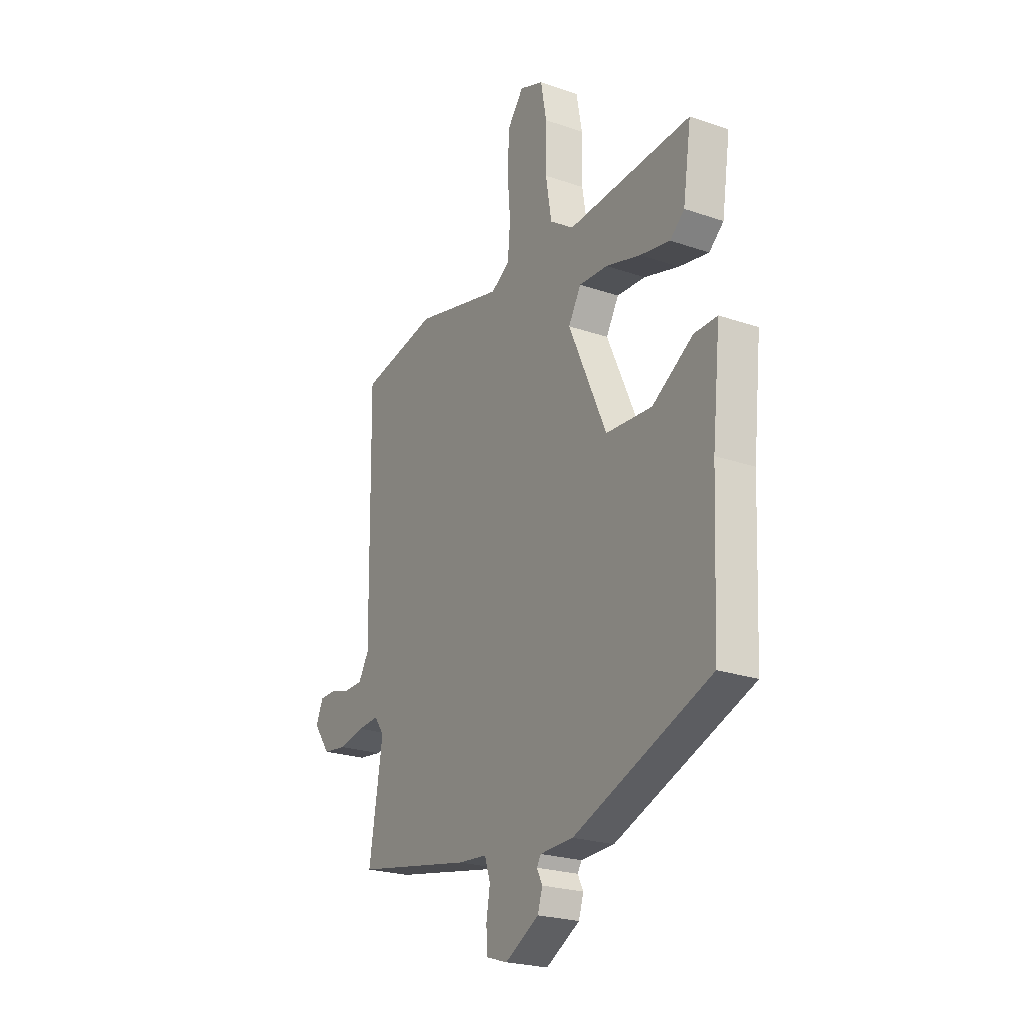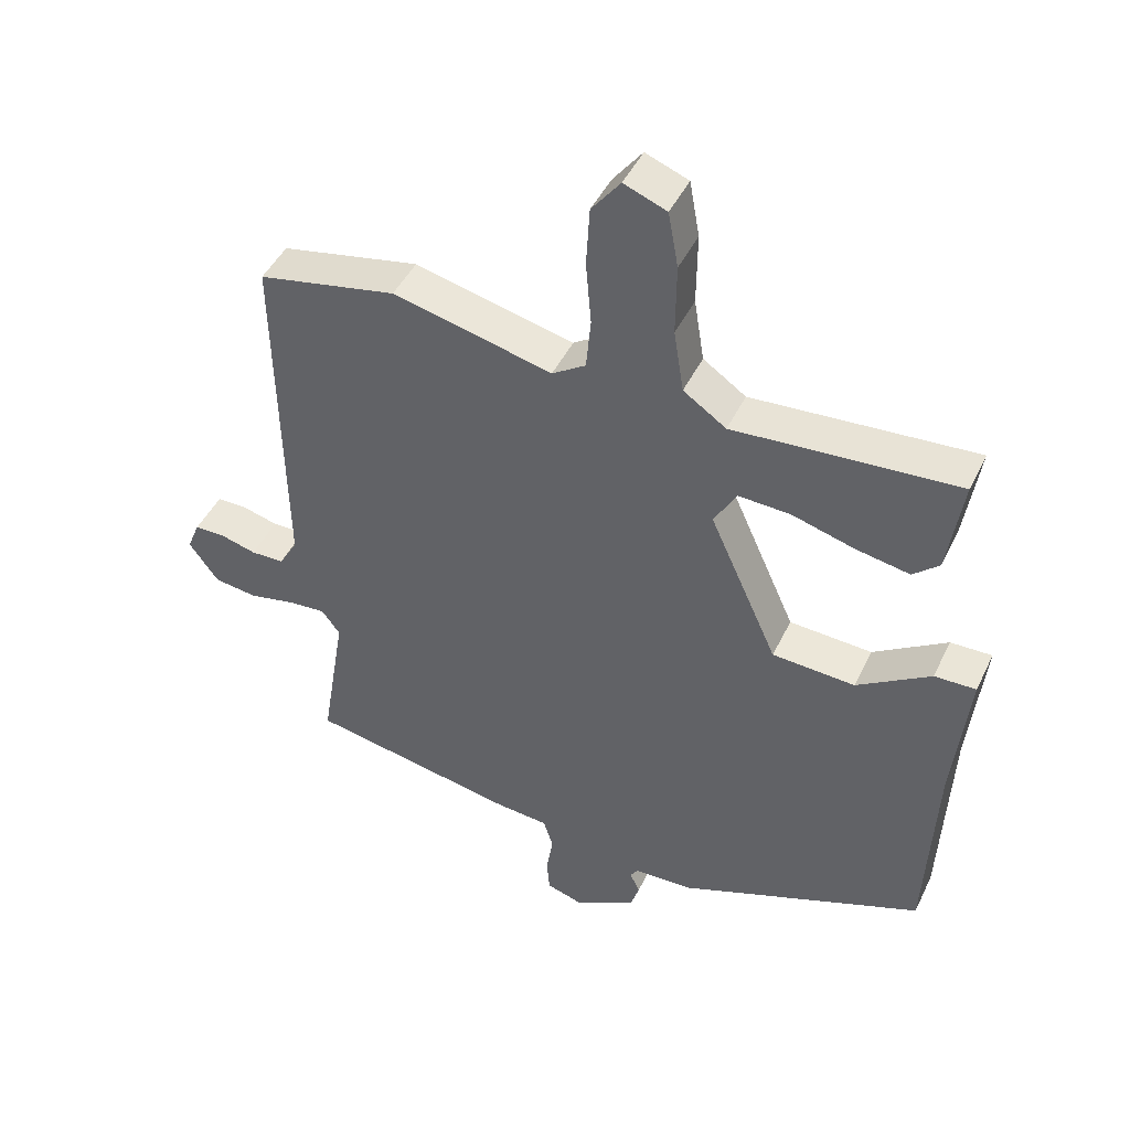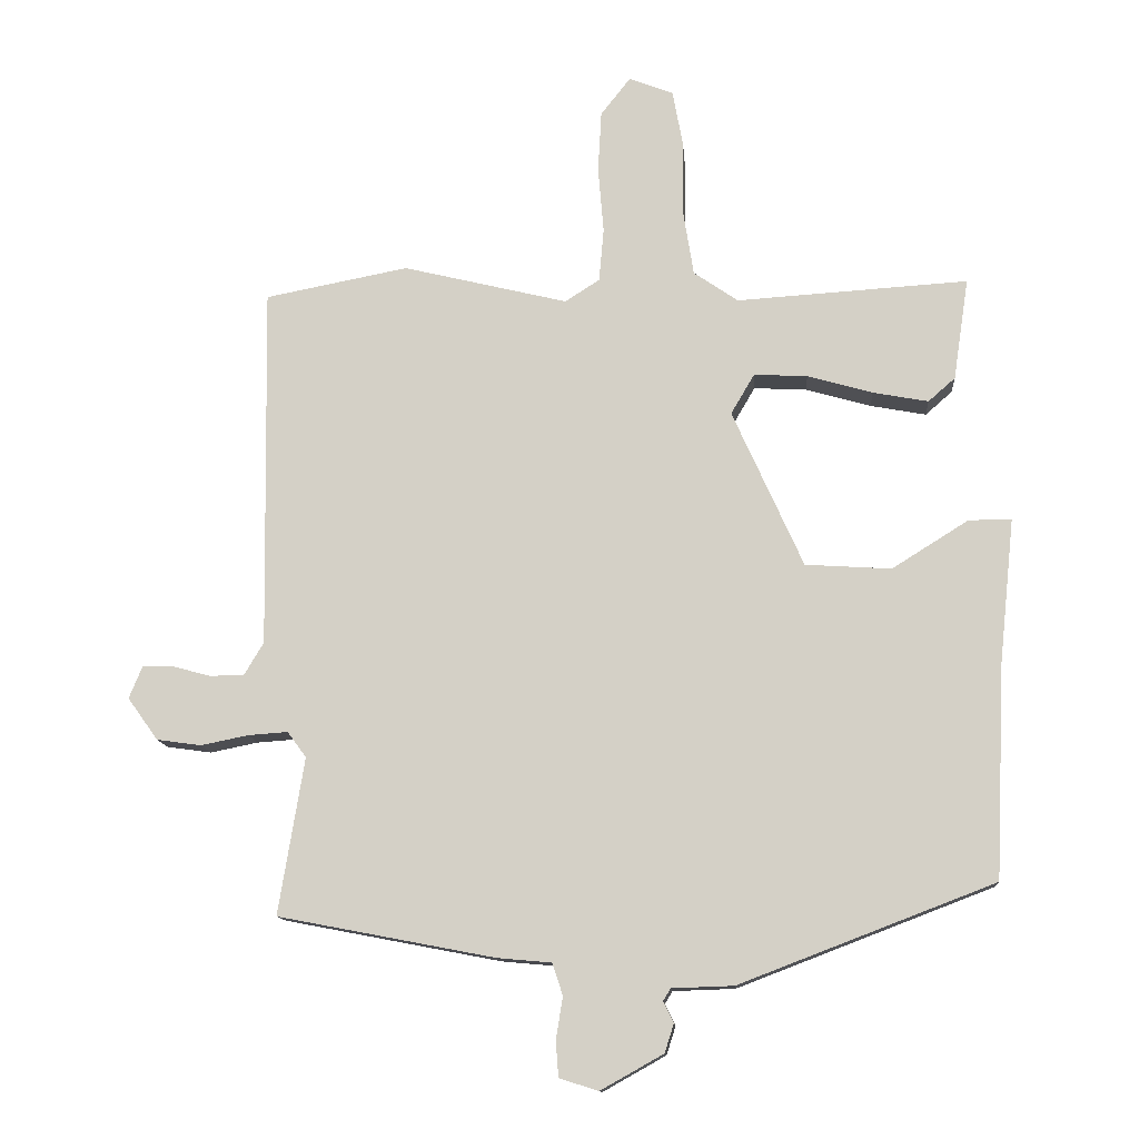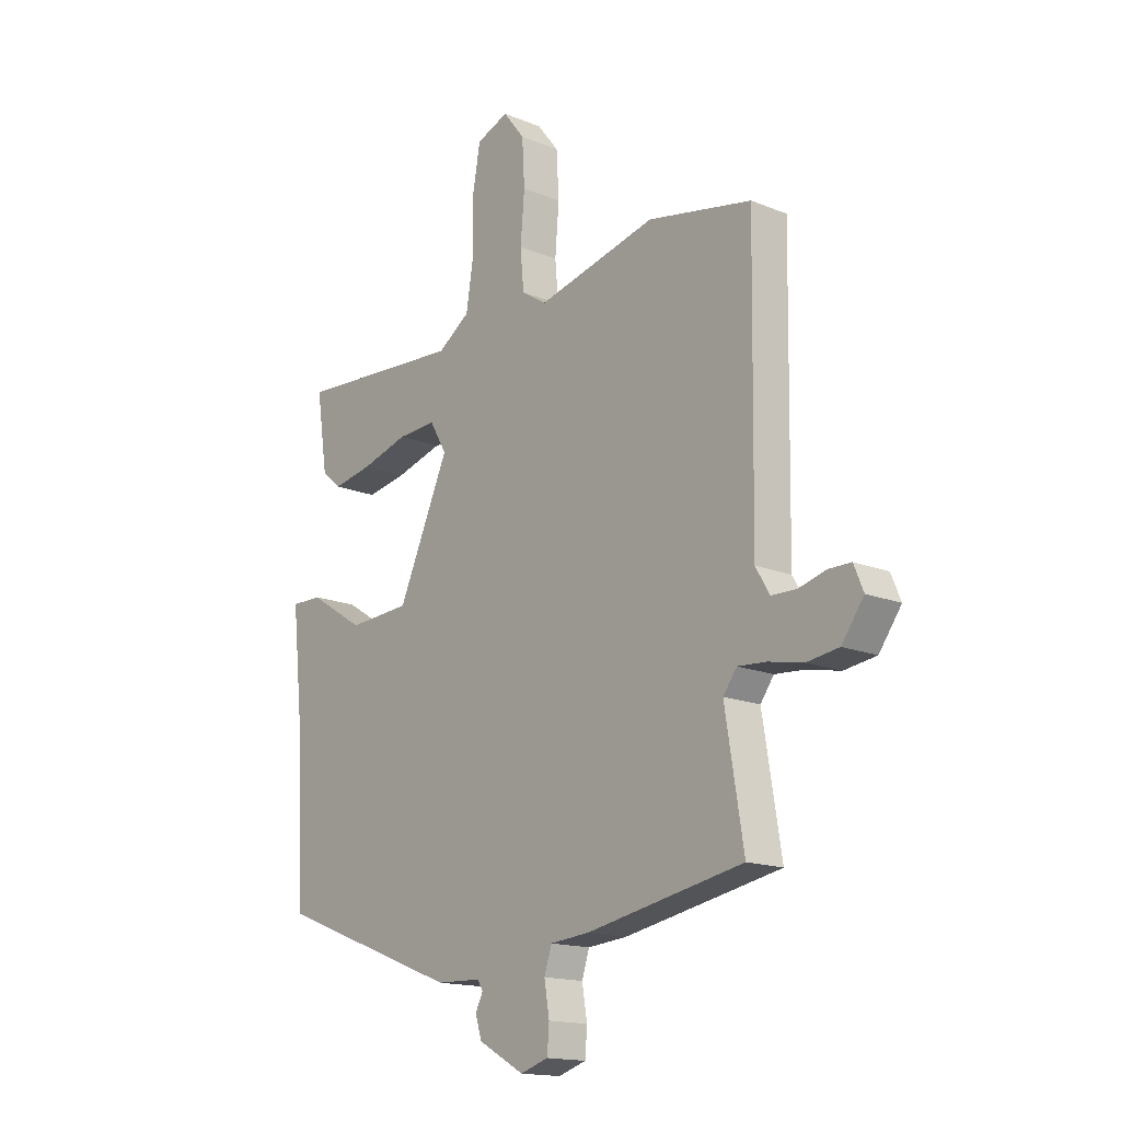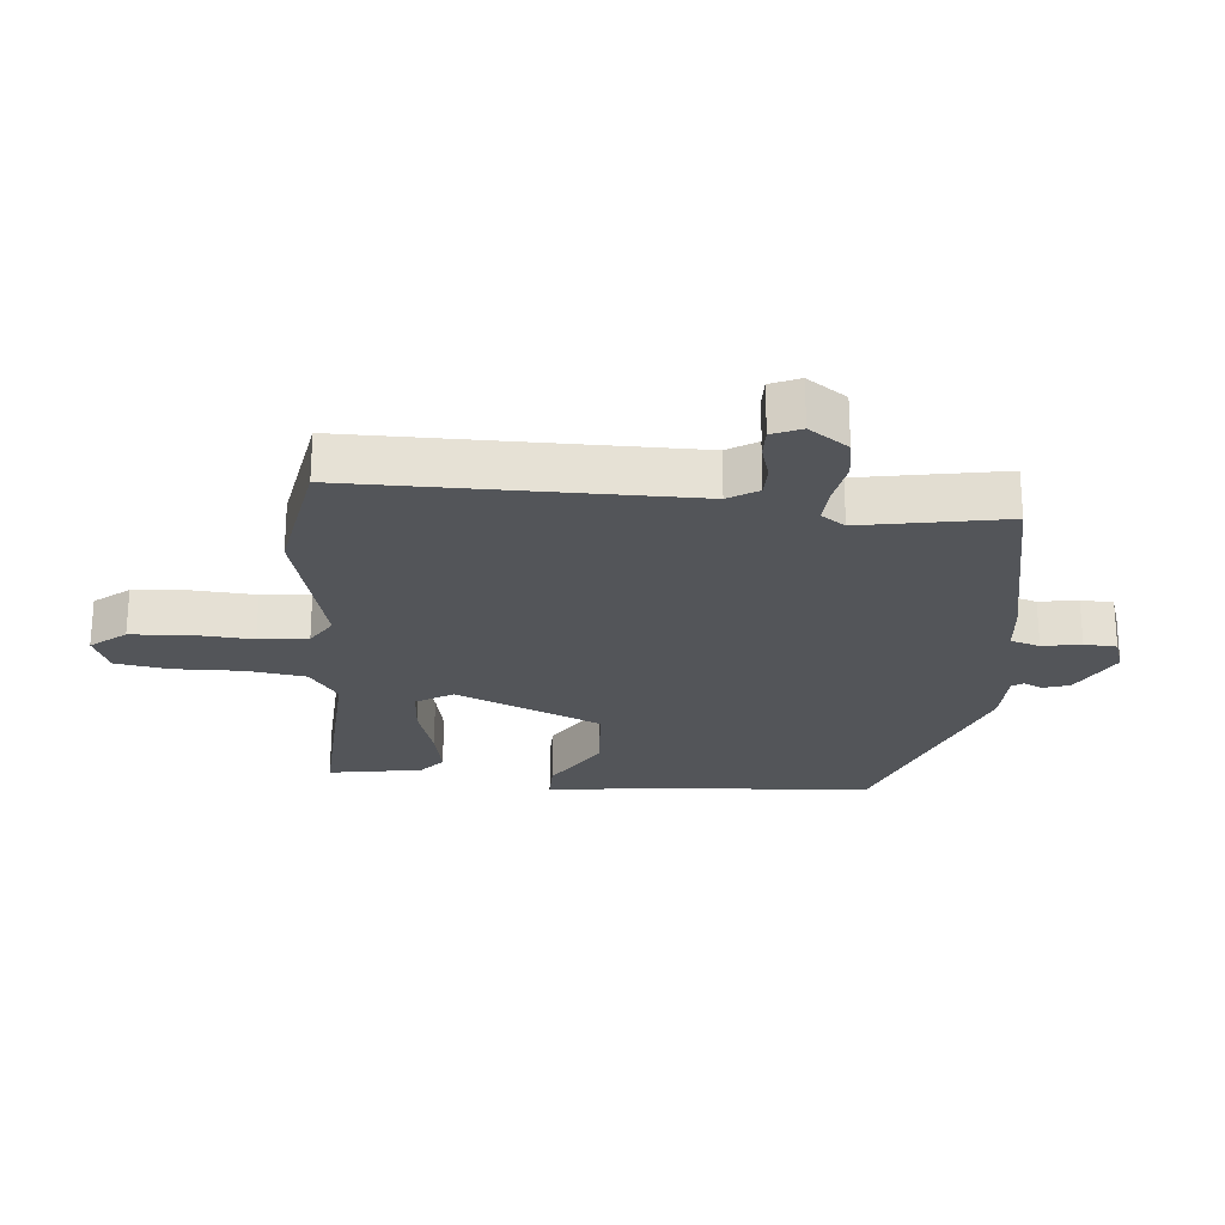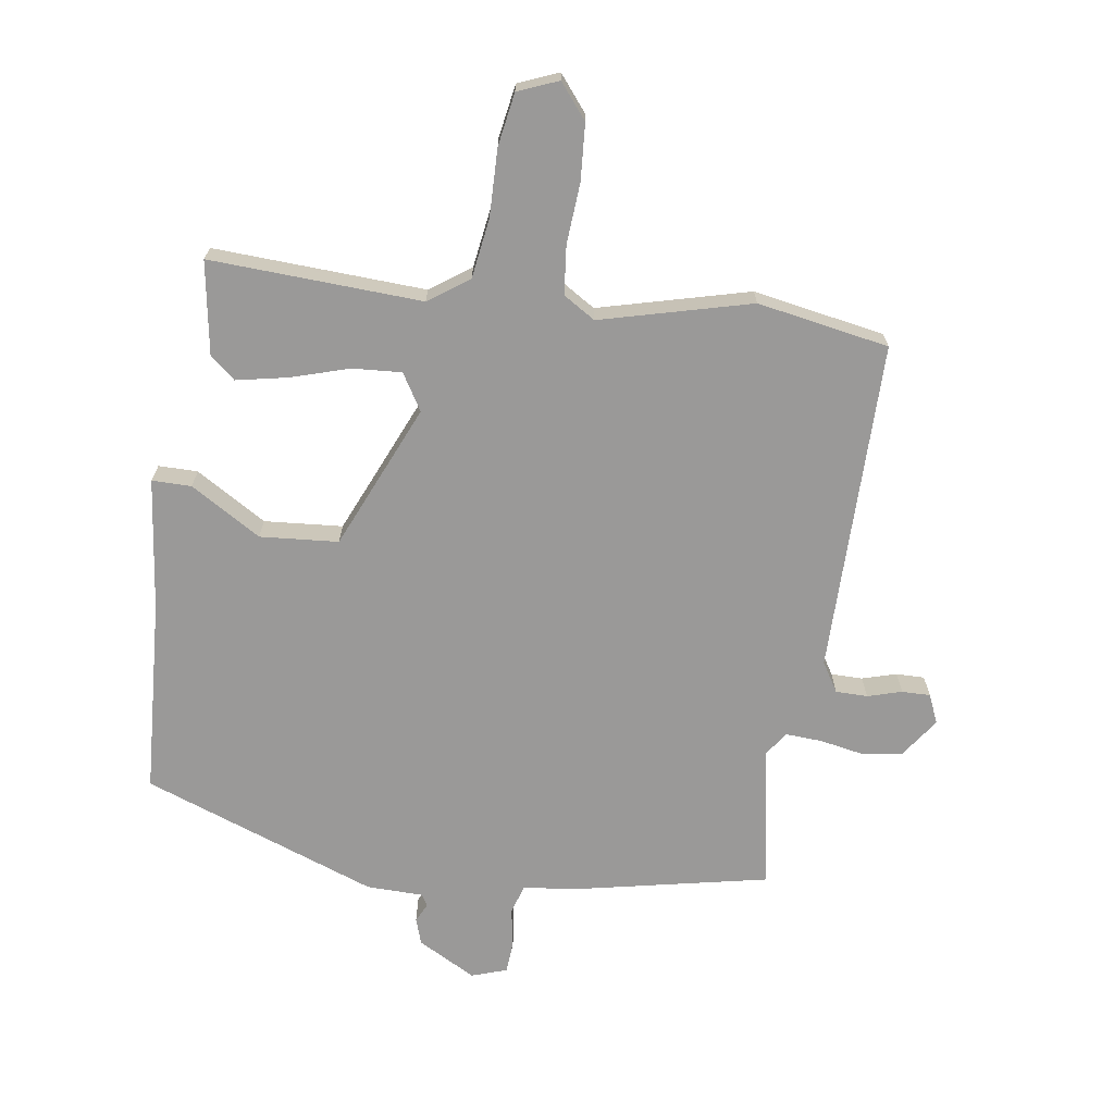
<metadata>
{"format":"obj","ext":"obj","renderer":"f3d","projection":"perspective","resolution":1024,"background":"white","views":[{"elev":-23.4,"azim":-120.2,"up":"+Z"},{"elev":45.2,"azim":-155.5,"up":"+Z"},{"elev":-12.5,"azim":-175.6,"up":"+Z"},{"elev":-15.8,"azim":49.6,"up":"+Z"},{"elev":-24.2,"azim":85.7,"up":"+Y"},{"elev":-69.1,"azim":-7.6,"up":"+Y"}]}
</metadata>
<code>
v 0.495 0.07 -0.424
v 0.182 0.07 -0.484
v 0.104 0.07 -0.491
v 0.089 0.07 -0.537
v 0.099 0.07 -0.598
v 0.095 0.07 -0.649
v 0.039 0.07 -0.667
v -0.052 0.07 -0.616
v -0.065 0.07 -0.575
v -0.05 0.07 -0.545
v -0.061 0.07 -0.527
v -0.15 0.07 -0.524
v -0.518 0.07 -0.383
v -0.532 0.07 -0.075
v -0.554 0.07 0.134
v -0.492 0.07 0.133
v -0.382 0.07 0.064
v -0.258 0.07 0.072
v -0.156 0.07 0.299
v -0.19 0.07 0.357
v -0.267 0.07 0.353
v -0.361 0.07 0.326
v -0.441 0.07 0.311
v -0.48 0.07 0.345
v -0.502 0.07 0.492
v -0.168 0.07 0.471
v -0.104 0.07 0.515
v -0.089 0.07 0.609
v -0.09 0.07 0.716
v -0.075 0.07 0.799
v -0.011 0.07 0.824
v 0.032 0.07 0.769
v 0.037 0.07 0.68
v 0.029 0.07 0.585
v 0.036 0.07 0.508
v 0.086 0.07 0.476
v 0.324 0.07 0.534
v 0.531 0.07 0.494
v 0.523 0.07 -0.03
v 0.551 0.07 -0.077
v 0.601 0.07 -0.078
v 0.655 0.07 -0.063
v 0.7 0.07 -0.063
v 0.719 0.07 -0.109
v 0.675 0.07 -0.17
v 0.611 0.07 -0.179
v 0.542 0.07 -0.165
v 0.485 0.07 -0.161
v 0.458 0.07 -0.198
v 0.495 0 -0.424
v 0.182 0 -0.484
v 0.104 0 -0.491
v 0.089 0 -0.537
v 0.099 0 -0.598
v 0.095 0 -0.649
v 0.039 0 -0.667
v -0.052 0 -0.616
v -0.065 0 -0.575
v -0.05 0 -0.545
v -0.061 0 -0.527
v -0.15 0 -0.524
v -0.518 0 -0.383
v -0.532 0 -0.075
v -0.554 0 0.134
v -0.492 0 0.133
v -0.382 0 0.064
v -0.258 0 0.072
v -0.156 0 0.299
v -0.19 0 0.357
v -0.267 0 0.353
v -0.361 0 0.326
v -0.441 0 0.311
v -0.48 0 0.345
v -0.502 0 0.492
v -0.168 0 0.471
v -0.104 0 0.515
v -0.089 0 0.609
v -0.09 0 0.716
v -0.075 0 0.799
v -0.011 0 0.824
v 0.032 0 0.769
v 0.037 0 0.68
v 0.029 0 0.585
v 0.036 0 0.508
v 0.086 0 0.476
v 0.324 0 0.534
v 0.531 0 0.494
v 0.523 0 -0.03
v 0.551 0 -0.077
v 0.601 0 -0.078
v 0.655 0 -0.063
v 0.7 0 -0.063
v 0.719 0 -0.109
v 0.675 0 -0.17
v 0.611 0 -0.179
v 0.542 0 -0.165
v 0.485 0 -0.161
v 0.458 0 -0.198
f 45 46 47
f 44 45 47
f 43 44 47
f 42 43 47
f 41 42 47
f 40 41 47 48
f 39 40 48
f 39 48 49
f 38 39 49
f 37 38 49
f 36 37 49
f 32 33 34
f 31 32 34
f 30 31 34
f 29 30 34
f 28 29 34
f 27 28 34 35
f 1 2 3
f 49 1 3
f 36 49 3
f 35 36 3
f 27 35 3
f 26 27 3
f 24 25 26
f 23 24 26
f 22 23 26
f 21 22 26
f 14 15 16 17
f 14 17 18
f 13 14 18
f 12 13 18
f 11 12 18
f 10 11 18 19
f 8 9 10
f 7 8 10
f 6 7 10
f 5 6 10
f 4 5 10
f 3 4 10 19
f 20 21 26
f 19 20 26
f 3 19 26
f 96 95 94
f 96 94 93
f 96 93 92
f 96 92 91
f 96 91 90
f 97 96 90 89
f 97 89 88
f 98 97 88
f 98 88 87
f 98 87 86
f 98 86 85
f 83 82 81
f 83 81 80
f 83 80 79
f 83 79 78
f 83 78 77
f 84 83 77 76
f 52 51 50
f 52 50 98
f 52 98 85
f 52 85 84
f 52 84 76
f 52 76 75
f 75 74 73
f 75 73 72
f 75 72 71
f 75 71 70
f 66 65 64 63
f 67 66 63
f 67 63 62
f 67 62 61
f 67 61 60
f 68 67 60 59
f 59 58 57
f 59 57 56
f 59 56 55
f 59 55 54
f 59 54 53
f 68 59 53 52
f 75 70 69
f 75 69 68
f 75 68 52
f 1 50 51 2
f 2 51 52 3
f 3 52 53 4
f 4 53 54 5
f 5 54 55 6
f 6 55 56 7
f 7 56 57 8
f 8 57 58 9
f 9 58 59 10
f 10 59 60 11
f 11 60 61 12
f 12 61 62 13
f 13 62 63 14
f 14 63 64 15
f 15 64 65 16
f 16 65 66 17
f 17 66 67 18
f 18 67 68 19
f 19 68 69 20
f 20 69 70 21
f 21 70 71 22
f 22 71 72 23
f 23 72 73 24
f 24 73 74 25
f 25 74 75 26
f 26 75 76 27
f 27 76 77 28
f 28 77 78 29
f 29 78 79 30
f 30 79 80 31
f 31 80 81 32
f 32 81 82 33
f 33 82 83 34
f 34 83 84 35
f 35 84 85 36
f 36 85 86 37
f 37 86 87 38
f 38 87 88 39
f 39 88 89 40
f 40 89 90 41
f 41 90 91 42
f 42 91 92 43
f 43 92 93 44
f 44 93 94 45
f 45 94 95 46
f 46 95 96 47
f 47 96 97 48
f 48 97 98 49
f 49 98 50 1

</code>
